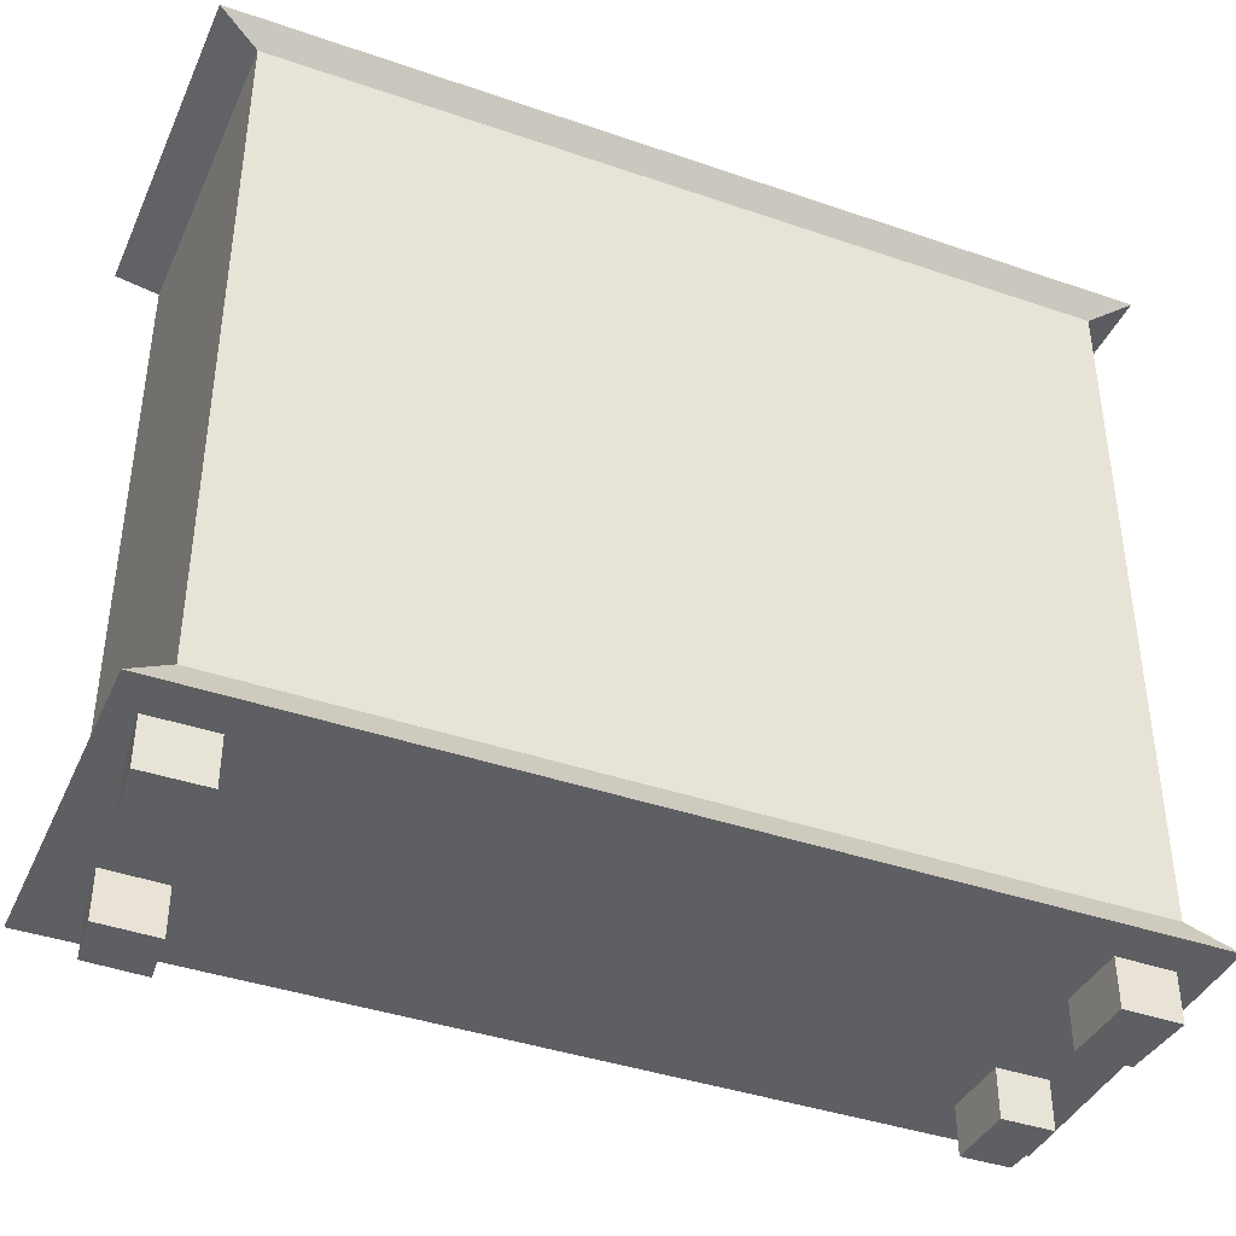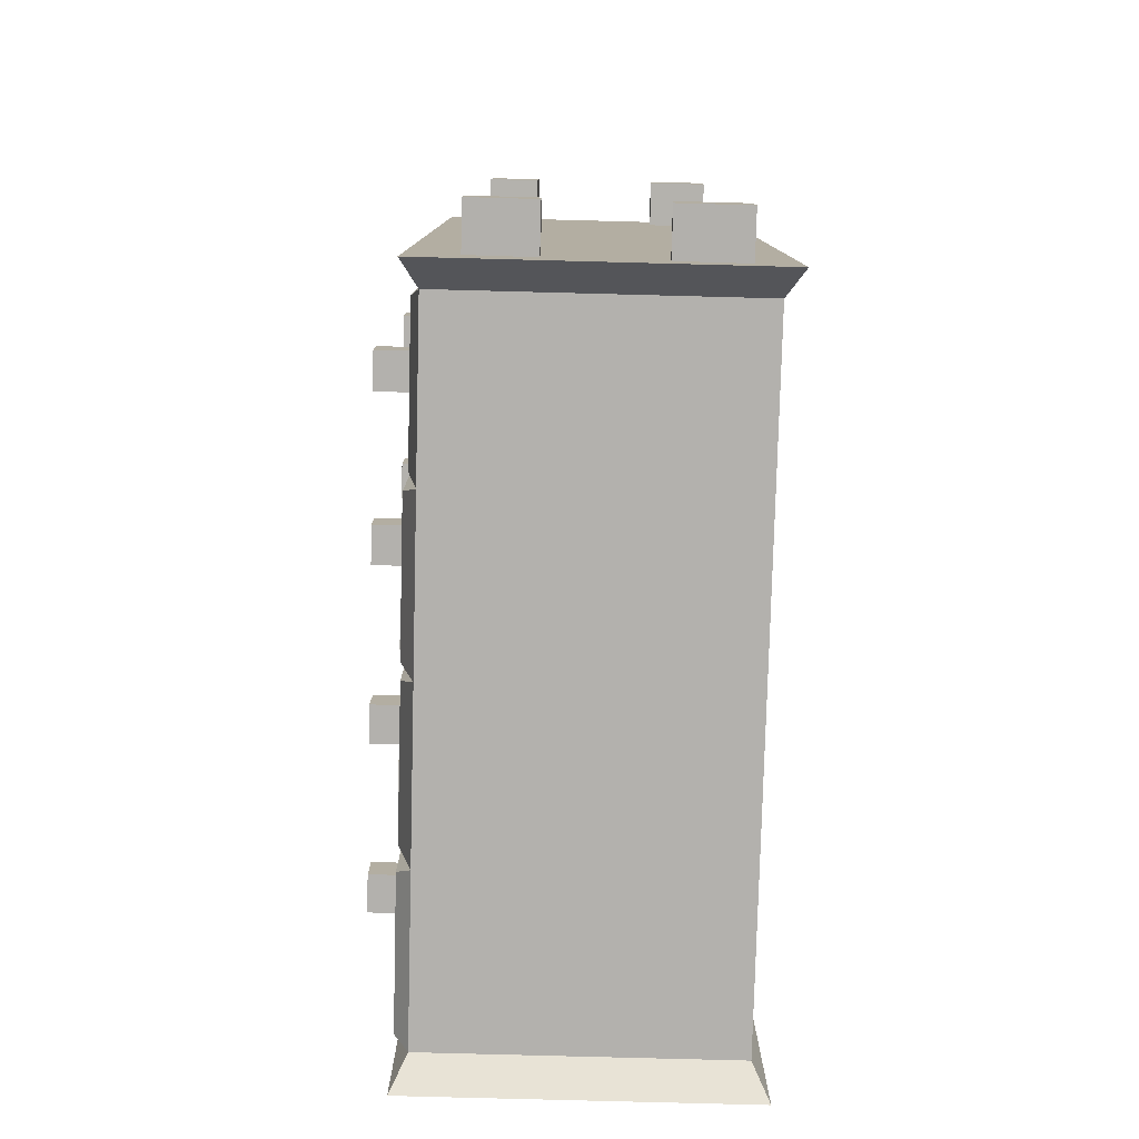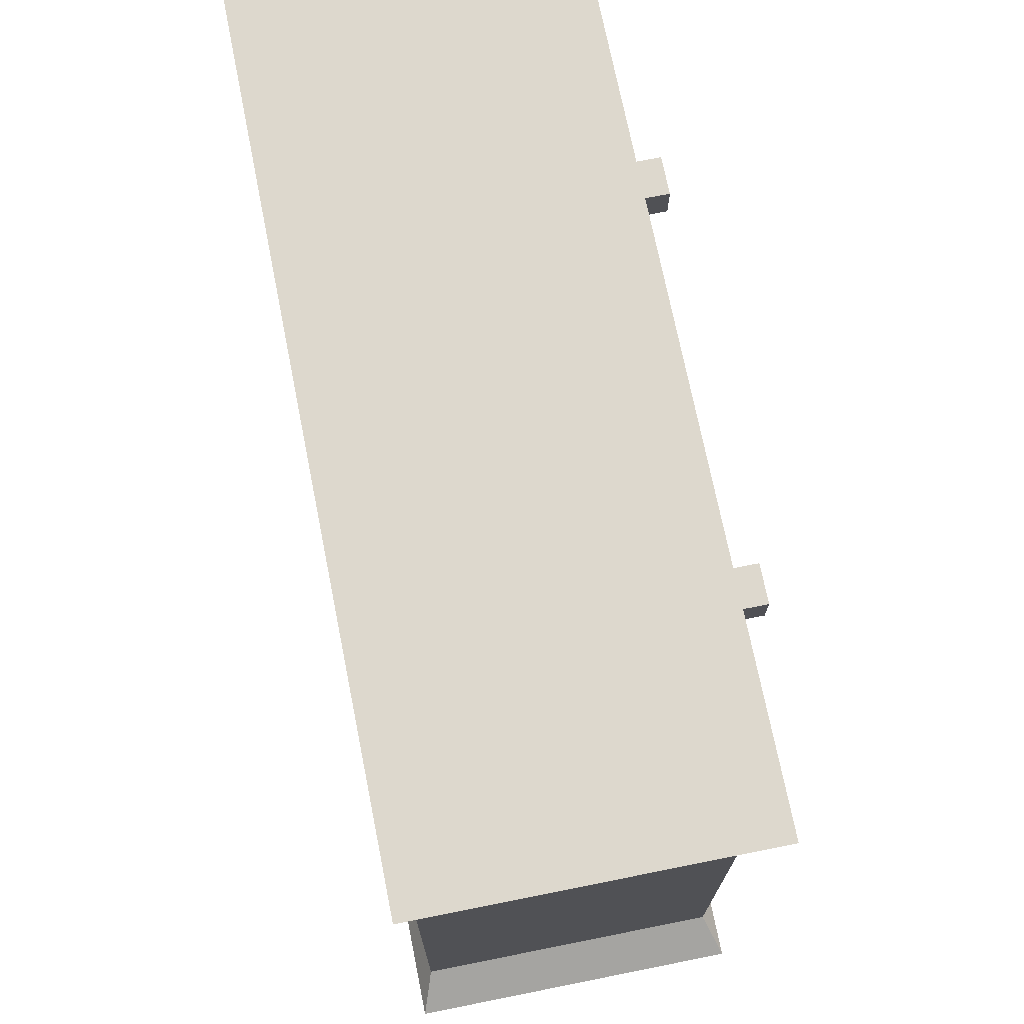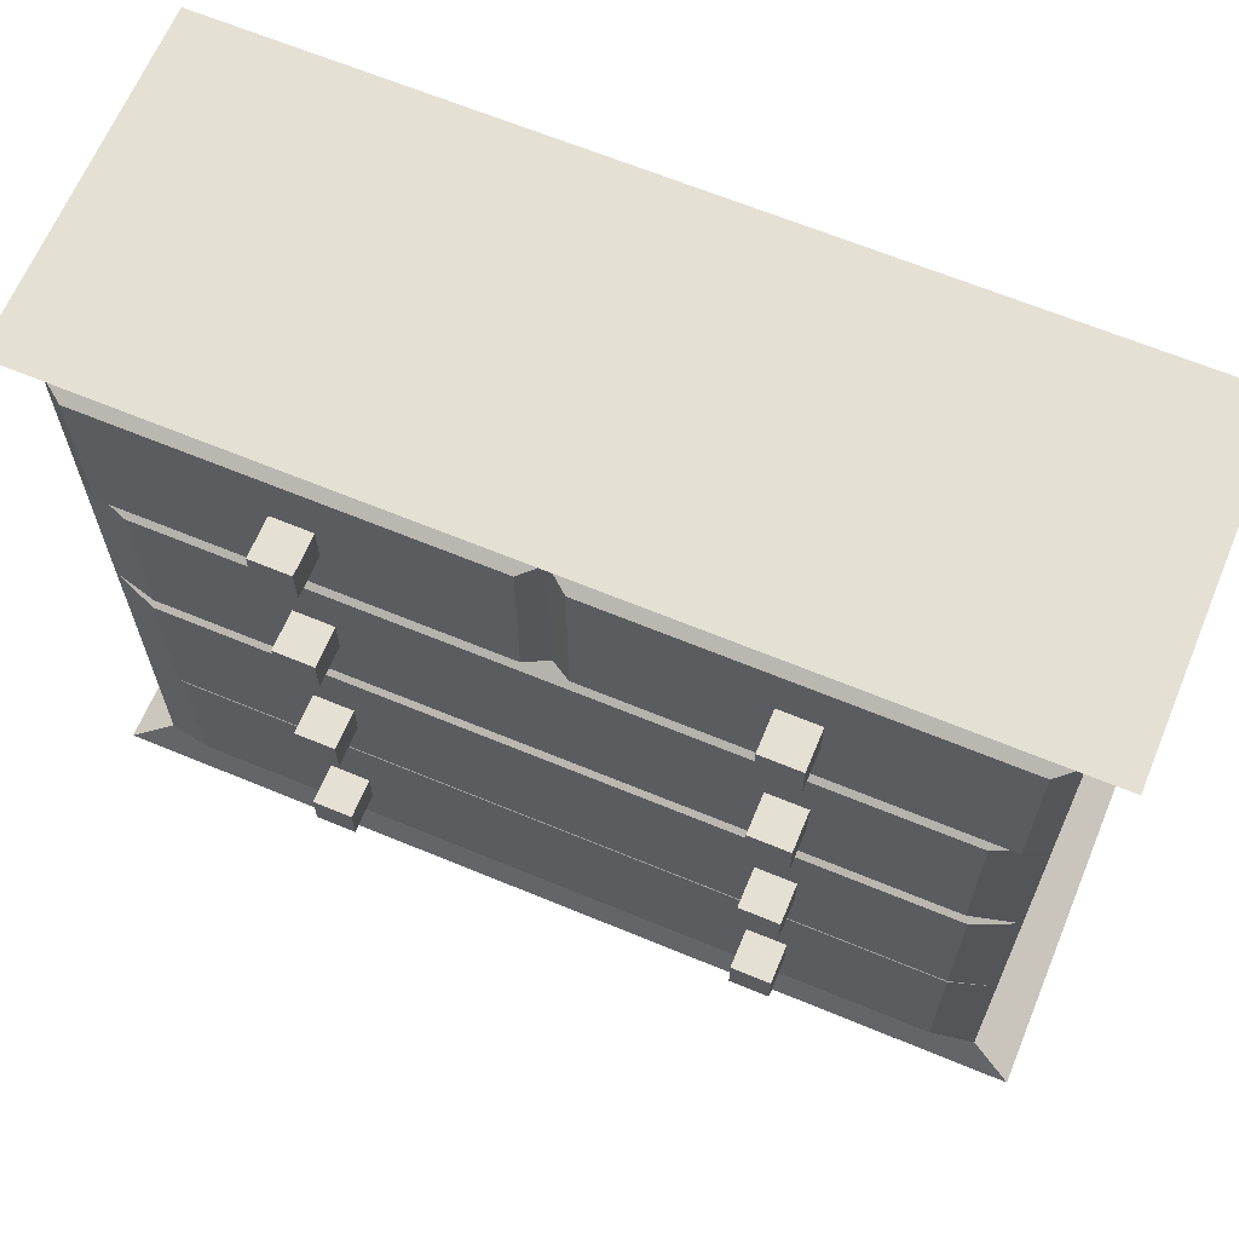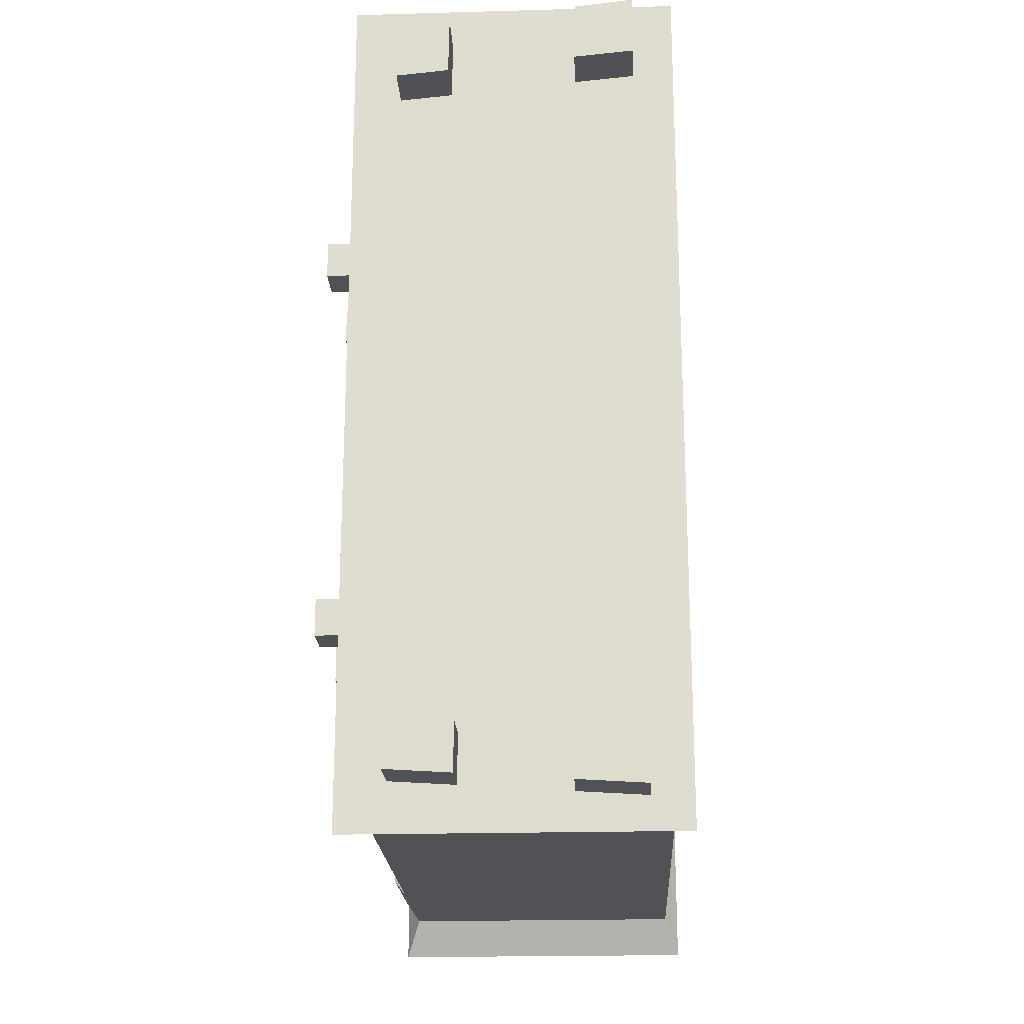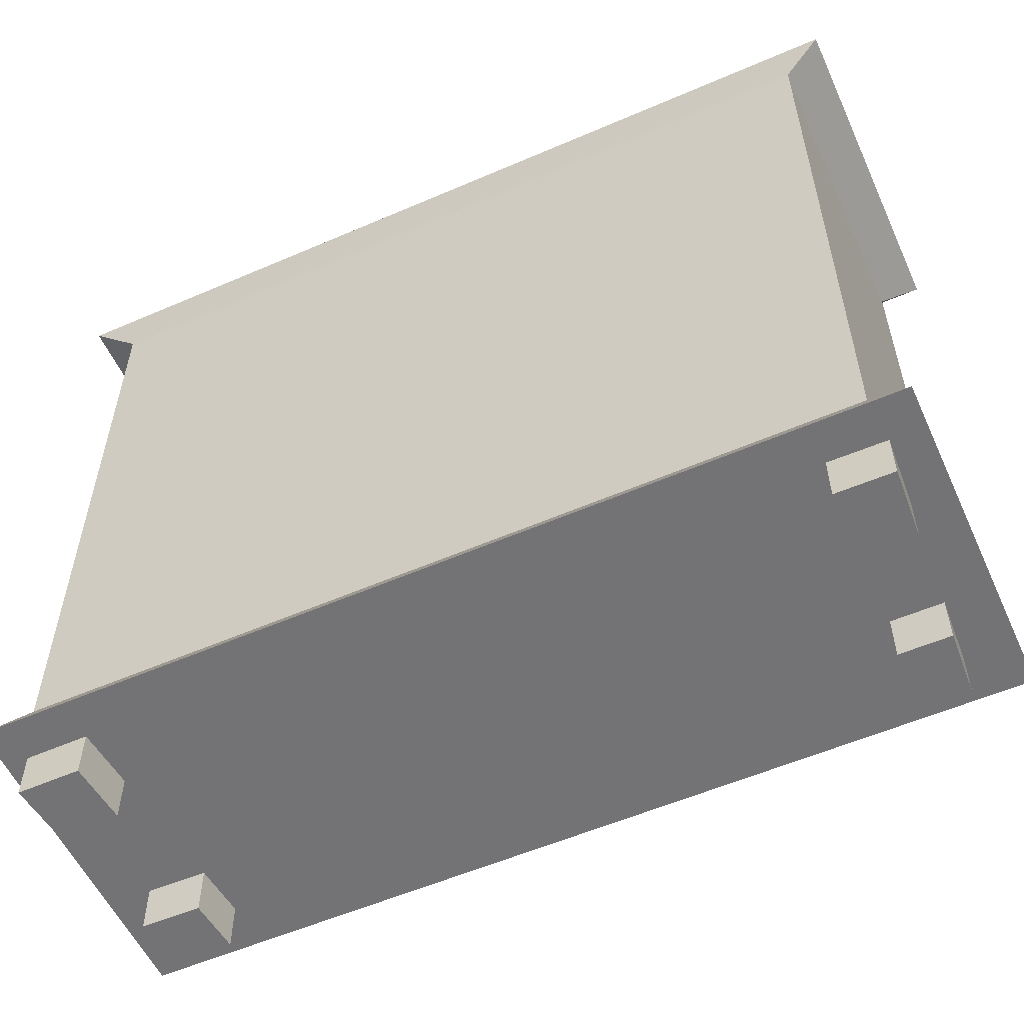
<metadata>
{"format":"obj","ext":"obj","renderer":"f3d","projection":"perspective","resolution":1024,"background":"white","views":[{"elev":-40.5,"azim":67.1,"up":"+Y"},{"elev":-79.3,"azim":-1.5,"up":"+Z"},{"elev":72.3,"azim":168.7,"up":"+Y"},{"elev":65.4,"azim":-67.4,"up":"+Y"},{"elev":-20.8,"azim":2.9,"up":"+Z"},{"elev":-56.0,"azim":114.4,"up":"+Y"}]}
</metadata>
<code>
v 0.02679 -0.7068 -0.8445
v 0.6647 -0.7068 -0.8445
v 0.6647 0.704 -0.8445
v 0.02679 0.704 -0.8445
v 0.02679 0.3513 -0.8445
v 0.02679 -0.001387 -0.8445
v 0.02679 -0.3541 -0.8445
v 0.02679 -0.7068 0.8445
v 0.02679 -0.3541 0.8445
v 0.02679 -0.001387 0.8445
v 0.02679 0.3513 0.8445
v 0.02679 0.704 0.8445
v 0.6647 0.704 0.8445
v 0.6647 -0.7068 0.8445
v -0.005108 -0.7668 0.9289
v -0.005108 -0.7668 0.8126
v -0.005109 -0.7668 0.6949
v -0.005109 -0.7668 -0.7211
v -0.005109 -0.7668 -0.8183
v -0.005109 -0.7668 -0.9289
v 0.6966 0.754 -0.9289
v -0.005108 0.754 -0.9289
v 0.006785 -0.3717 -0.76
v 0.006785 -0.6892 -0.76
v 0.6966 0.754 0.9289
v -0.005108 0.754 0.9289
v 0.02679 0.704 8.941e-08
v 0.6966 -0.7668 0.9289
v 0.6966 -0.7668 -0.9289
v 0.6966 -0.7668 -0.8638
v 0.6966 -0.7668 -0.7439
v 0.6966 -0.7668 0.7586
v 0.6966 -0.7668 0.8894
v 0.09826 -0.7668 -0.825
v 0.2362 -0.7668 -0.8339
v 0.4653 -0.7668 -0.8488
v 0.6098 -0.7668 -0.8582
v 0.09784 -0.7668 -0.7245
v 0.0978 -0.7668 0.7042
v 0.2096 -0.7668 0.7144
v 0.482 -0.7668 0.7391
v 0.6092 -0.7668 0.7507
v 0.6109 -0.7668 -0.7411
v 0.4695 -0.7668 -0.7365
v 0.2364 -0.7668 -0.7289
v 0.2364 -0.8668 -0.7289
v 0.09784 -0.8668 -0.7245
v 0.6109 -0.8668 -0.7411
v 0.4695 -0.8668 -0.7365
v 0.6085 -0.7668 0.8797
v 0.485 -0.7668 0.8662
v 0.2117 -0.7668 0.8363
v 0.1017 -0.7668 0.8243
v 0.2117 -0.8668 0.8363
v 0.1017 -0.8668 0.8243
v 0.6085 -0.8668 0.8797
v 0.485 -0.8668 0.8662
v 0.2096 -0.8668 0.7144
v 0.0978 -0.8668 0.7042
v 0.6092 -0.8668 0.7507
v 0.482 -0.8668 0.7391
v 0.2362 -0.8668 -0.8339
v 0.09826 -0.8668 -0.825
v 0.6098 -0.8668 -0.8582
v 0.4653 -0.8668 -0.8488
v -0.003215 0.3321 -0.7524
v -0.003215 0.01784 -0.7524
v -0.003215 0.6864 -0.8023
v -0.003215 0.369 -0.8023
v -0.003215 -0.01902 -0.76
v -0.003215 -0.3365 -0.76
v 0.006785 -0.3717 0.76
v 0.006785 -0.6892 0.76
v -0.003215 -0.01902 0.76
v -0.003215 -0.3365 0.76
v 0.02679 0.3513 8.941e-08
v -0.003215 0.3321 0.7524
v -0.003215 0.01784 0.7524
v -0.003214 0.6864 0.8023
v -0.003215 0.6864 0.04223
v -0.003215 0.369 0.8023
v -0.003215 0.369 0.04223
v -0.003215 0.6864 -0.04222
v -0.003215 0.369 -0.04222
v -0.08321 0.4877 -0.4622
v -0.003215 0.4877 -0.4622
v -0.003215 0.5677 -0.4622
v -0.08321 0.5677 -0.4622
v -0.08321 0.4877 -0.3822
v -0.08321 0.5677 -0.3822
v -0.003215 0.5677 -0.3822
v -0.003215 0.4877 -0.3822
v -0.003215 0.4877 0.3822
v -0.003214 0.5677 0.3822
v -0.08321 0.5677 0.3822
v -0.08321 0.4877 0.3822
v -0.003215 0.4877 0.4622
v -0.08321 0.4877 0.4622
v -0.08321 0.5677 0.4622
v -0.003214 0.5677 0.4622
v -0.08322 0.1377 -0.4622
v -0.003215 0.1377 -0.4622
v -0.003215 0.2177 -0.4622
v -0.08321 0.2177 -0.4622
v -0.08322 0.1377 -0.3822
v -0.08321 0.2177 -0.3822
v -0.003215 0.2177 -0.3822
v -0.003215 0.1377 -0.3822
v -0.08322 -0.2223 -0.4623
v -0.003215 -0.2223 -0.4623
v -0.003215 -0.1423 -0.4622
v -0.08322 -0.1423 -0.4622
v -0.08322 -0.2223 -0.3823
v -0.08322 -0.1423 -0.3822
v -0.003215 -0.1423 -0.3822
v -0.003215 -0.2223 -0.3823
v -0.08322 -0.5623 -0.4623
v -0.003216 -0.5623 -0.4623
v -0.003216 -0.4823 -0.4623
v -0.08322 -0.4823 -0.4623
v -0.08322 -0.5623 -0.3823
v -0.08322 -0.4823 -0.3823
v -0.003216 -0.4823 -0.3823
v -0.003216 -0.5623 -0.3823
v -0.003215 0.1377 0.3822
v -0.003215 0.2177 0.3822
v -0.08321 0.2177 0.3822
v -0.08321 0.1377 0.3822
v -0.003215 0.1377 0.4622
v -0.08321 0.1377 0.4622
v -0.08321 0.2177 0.4622
v -0.003215 0.2177 0.4622
v -0.003215 -0.2223 0.3822
v -0.003215 -0.1423 0.3822
v -0.08322 -0.1423 0.3822
v -0.08322 -0.2223 0.3822
v -0.003215 -0.2223 0.4622
v -0.08322 -0.2223 0.4622
v -0.08322 -0.1423 0.4622
v -0.003215 -0.1423 0.4622
v -0.003216 -0.5623 0.3823
v -0.003216 -0.4823 0.3823
v -0.08322 -0.4823 0.3823
v -0.08322 -0.5623 0.3823
v -0.003216 -0.5623 0.4623
v -0.08322 -0.5623 0.4623
v -0.08322 -0.4823 0.4623
v -0.003216 -0.4823 0.4623
o group2017488825
g mesh2017488825
f 7 6 5 4 3 2 1
f 14 13 12 11 10 9 8
f 20 19 18 17 16 15 8 1
f 22 21 3 4
f 24 23 7 1
f 3 13 14 2
f 21 25 13 3
f 25 26 12 13
f 26 22 4 27 12
f 26 25 21 22
f 15 28 14 8
f 28 33 32 31 30 29 2 14
f 29 20 1 2
f 29 30 37 36 35 34 19 20
f 34 38 18 19
f 38 45 44 43 31 32 42 41 40 39 17 18
f 47 46 45 38
f 35 36 44 45
f 37 30 31 43
f 49 48 43 44
f 53 52 51 50 33 28 15 16
f 39 53 16 17
f 55 54 52 53
f 40 41 51 52
f 42 32 33 50
f 57 56 50 51
f 54 58 40 52
f 58 59 39 40
f 59 55 53 39
f 59 58 54 55
f 56 60 42 50
f 60 61 41 42
f 61 57 51 41
f 61 60 56 57
f 46 62 35 45
f 62 63 34 35
f 63 47 38 34
f 63 62 46 47
f 48 64 37 43
f 64 65 36 37
f 65 49 44 36
f 65 64 48 49
f 67 66 5 6
f 69 68 4 5
f 71 70 6 7
f 23 72 9 7
f 72 73 8 9
f 73 24 1 8
f 73 72 23 24
f 70 74 10 6
f 74 75 9 10
f 75 71 7 9
f 75 74 70 71
f 66 77 11 76 5
f 77 78 10 11
f 78 67 6 10
f 78 77 66 67
f 80 79 12 27
f 79 81 11 12
f 81 82 76 11
f 82 80 27 76
f 82 81 79 80
f 68 83 27 4
f 83 84 76 27
f 84 69 5 76
f 84 83 68 69
o group1936279718
g mesh1936279718
f 88 87 86 85
f 92 91 90 89
f 86 92 89 85
f 90 91 87 88
f 89 90 88 85
f 87 91 92 86
o group761691766
g mesh761691766
f 96 95 94 93
f 100 99 98 97
f 94 100 97 93
f 98 99 95 96
f 97 98 96 93
f 95 99 100 94
o group1329925732
g mesh1329925732
f 104 103 102 101
f 108 107 106 105
f 102 108 105 101
f 106 107 103 104
f 105 106 104 101
f 103 107 108 102
o group1109916030
g mesh1109916030
f 112 111 110 109
f 116 115 114 113
f 110 116 113 109
f 114 115 111 112
f 113 114 112 109
f 111 115 116 110
o group2012545958
g mesh2012545958
f 120 119 118 117
f 124 123 122 121
f 118 124 121 117
f 122 123 119 120
f 121 122 120 117
f 119 123 124 118
o group1613516297
g mesh1613516297
f 128 127 126 125
f 132 131 130 129
f 126 132 129 125
f 130 131 127 128
f 129 130 128 125
f 127 131 132 126
o group187846874
g mesh187846874
f 136 135 134 133
f 140 139 138 137
f 134 140 137 133
f 138 139 135 136
f 137 138 136 133
f 135 139 140 134
o group1271176609
g mesh1271176609
f 144 143 142 141
f 148 147 146 145
f 142 148 145 141
f 146 147 143 144
f 145 146 144 141
f 143 147 148 142

</code>
